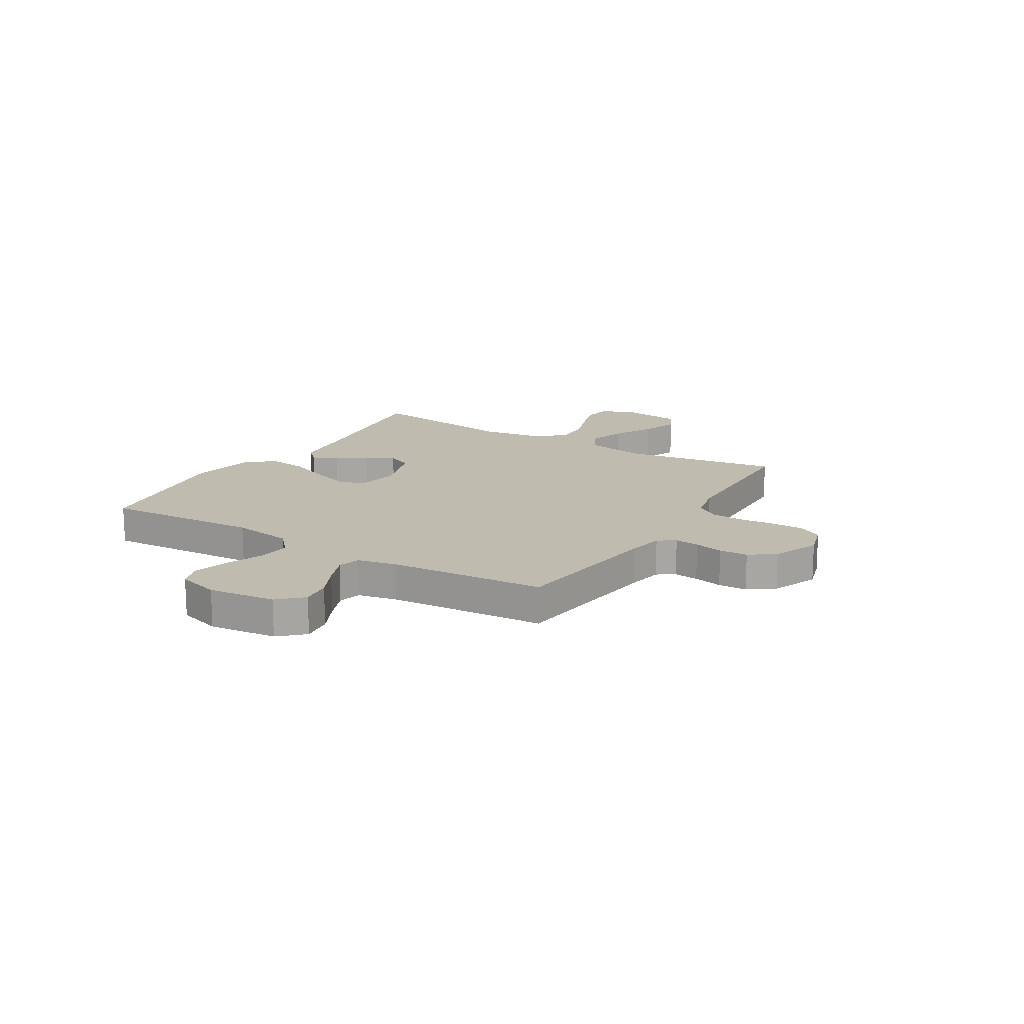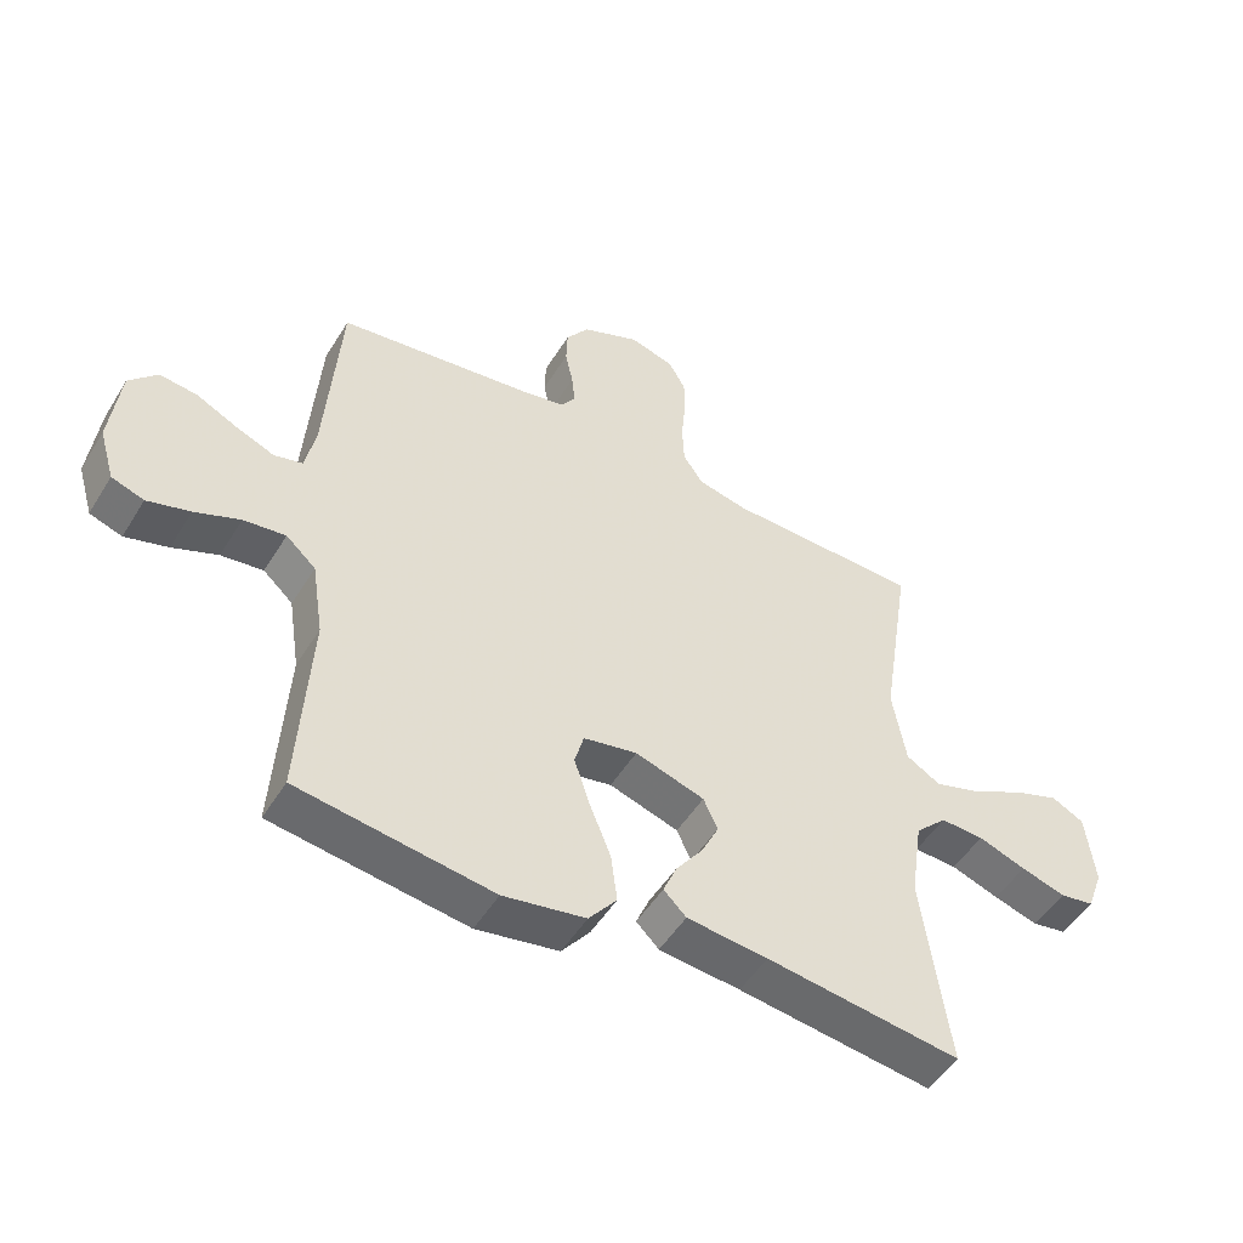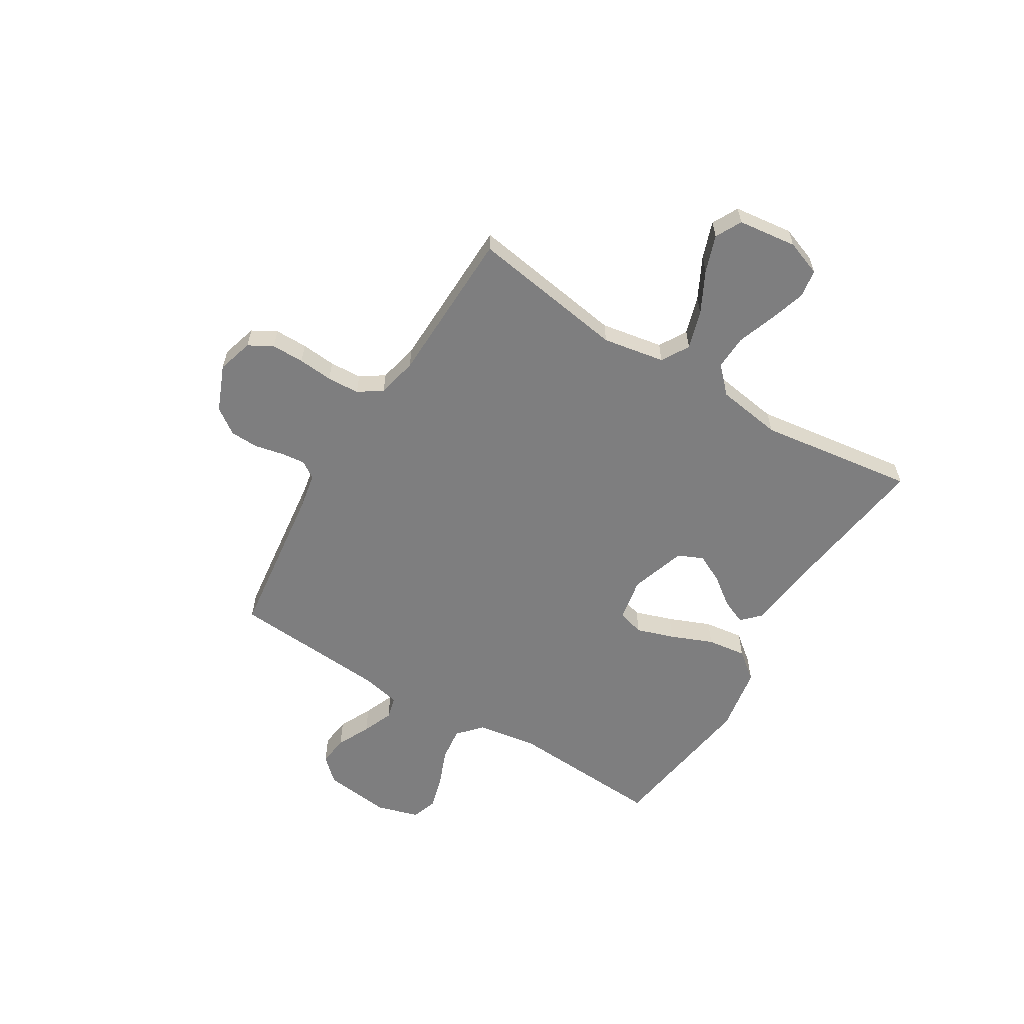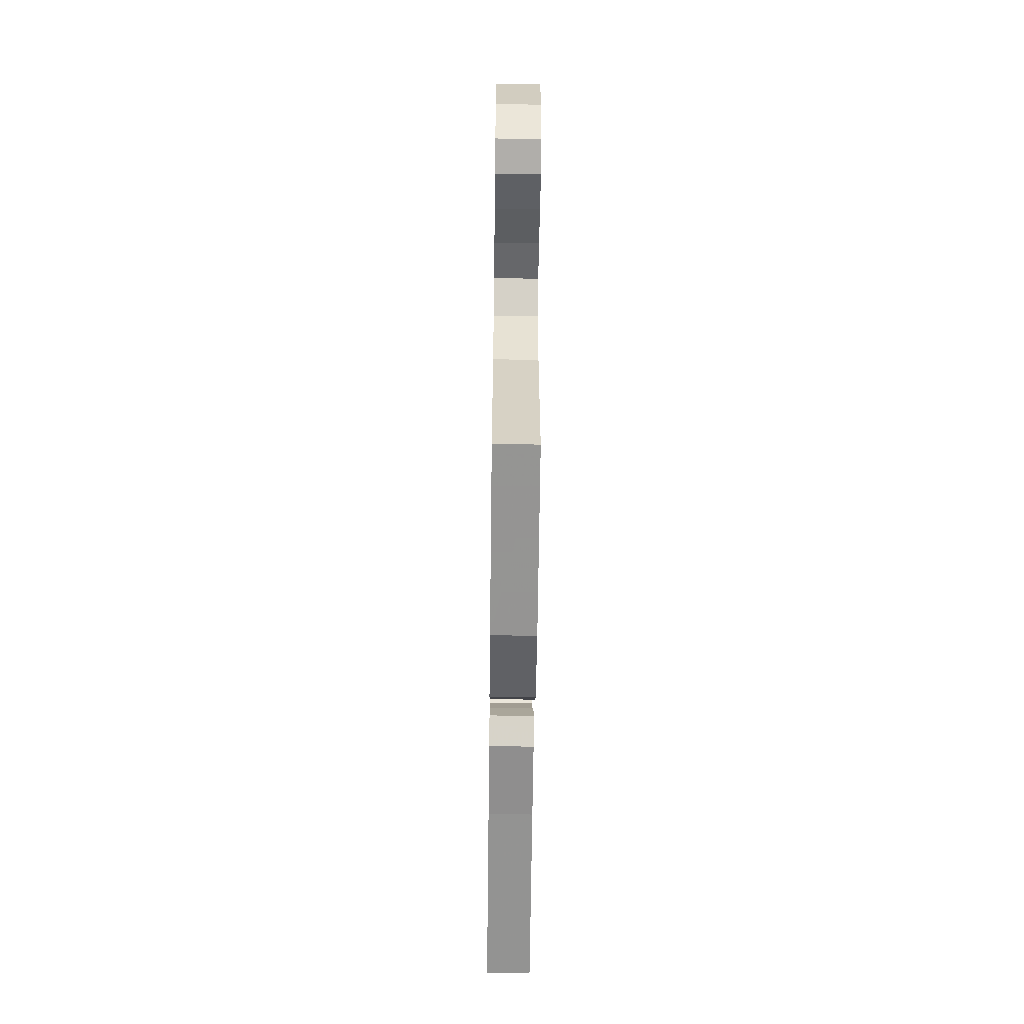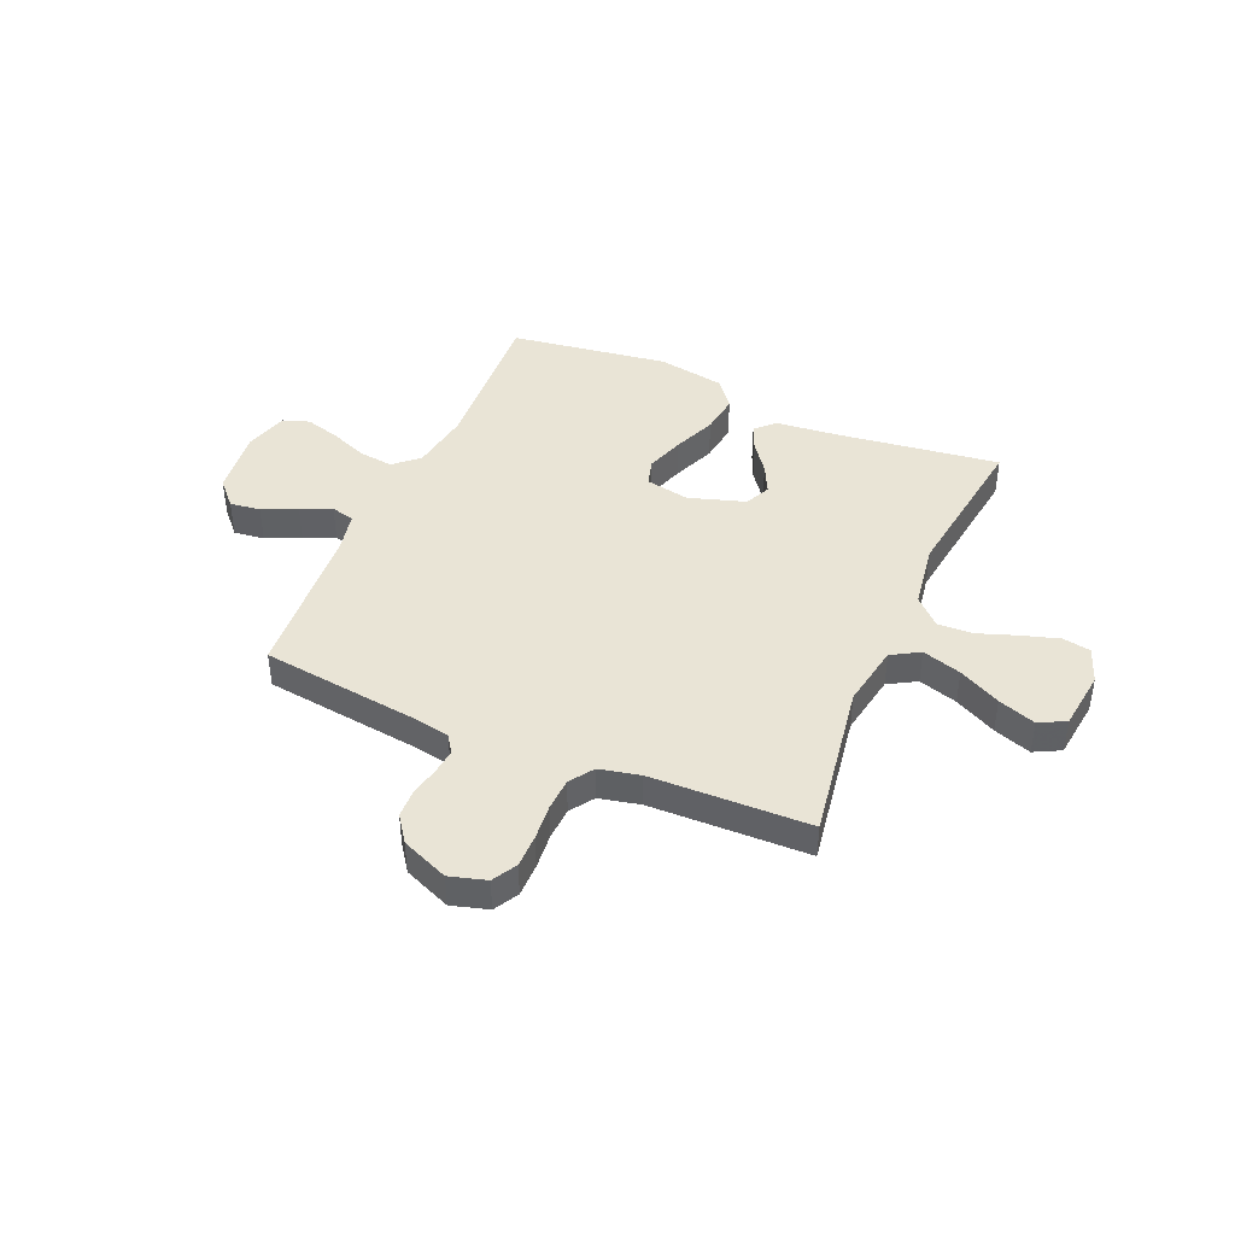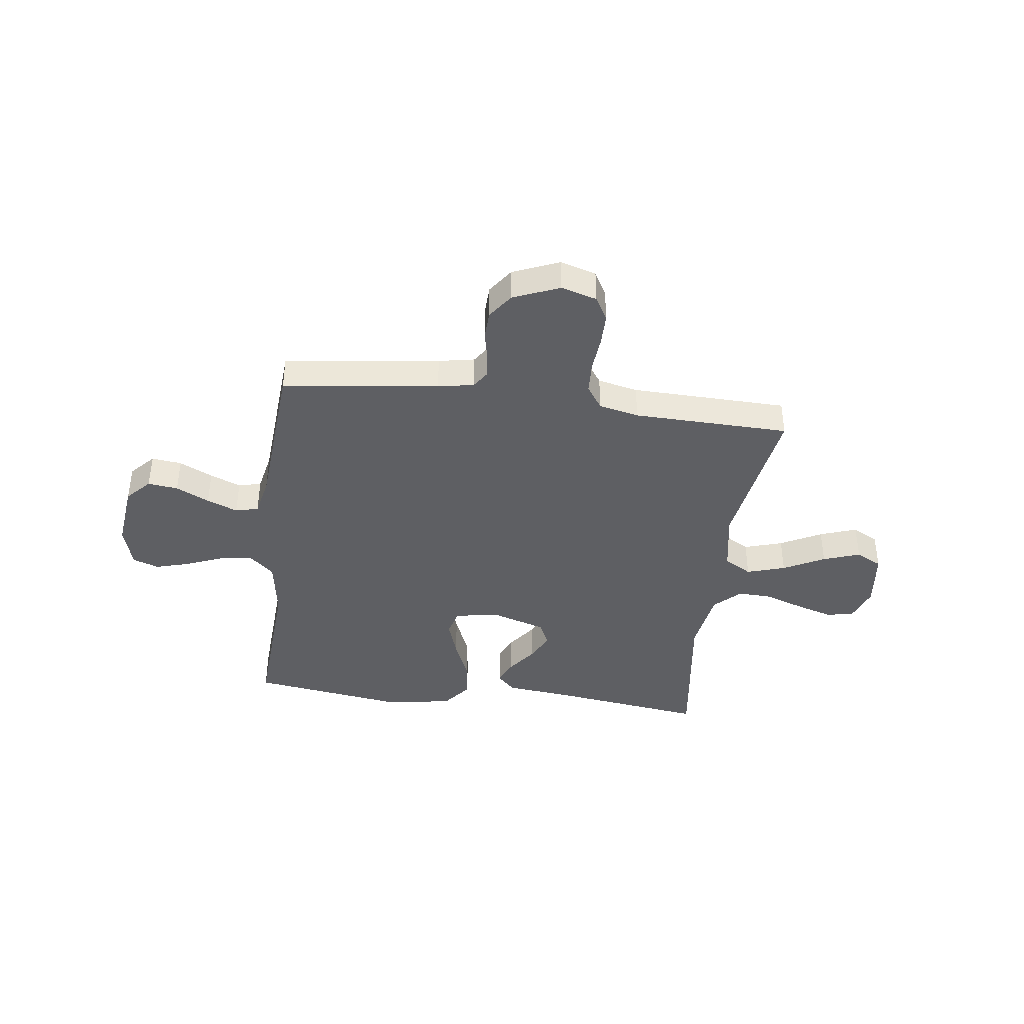
<metadata>
{"format":"obj","ext":"obj","renderer":"f3d","projection":"perspective","resolution":1024,"background":"white","views":[{"elev":16.2,"azim":-58.8,"up":"+Y"},{"elev":-49.9,"azim":-30.6,"up":"+Z"},{"elev":-59.5,"azim":58.6,"up":"+Y"},{"elev":-59.1,"azim":-90.7,"up":"+Z"},{"elev":42.7,"azim":23.3,"up":"+Y"},{"elev":-40.5,"azim":-7.4,"up":"+Y"}]}
</metadata>
<code>
v -0.5 0.07 -0.5
v -0.482 0.07 -0.2
v -0.5 0.07 -0.084
v -0.546 0.07 -0.043
v -0.611 0.07 -0.051
v -0.681 0.07 -0.079
v -0.747 0.07 -0.098
v -0.797 0.07 -0.081
v -0.821 0.07 0
v -0.806 0.07 0.129
v -0.763 0.07 0.175
v -0.705 0.07 0.168
v -0.641 0.07 0.137
v -0.582 0.07 0.113
v -0.538 0.07 0.124
v -0.522 0.07 0.2
v -0.5 0.07 0.5
v -0.2 0.07 0.538
v -0.131 0.07 0.551
v -0.109 0.07 0.584
v -0.114 0.07 0.631
v -0.126 0.07 0.686
v -0.124 0.07 0.741
v -0.089 0.07 0.79
v 0 0.07 0.827
v 0.069 0.07 0.807
v 0.095 0.07 0.761
v 0.095 0.07 0.698
v 0.089 0.07 0.631
v 0.092 0.07 0.569
v 0.123 0.07 0.524
v 0.2 0.07 0.507
v 0.5 0.07 0.5
v 0.453 0.07 0.2
v 0.474 0.07 0.081
v 0.527 0.07 0.05
v 0.601 0.07 0.073
v 0.68 0.07 0.114
v 0.751 0.07 0.139
v 0.801 0.07 0.113
v 0.815 0.07 0
v 0.79 0.07 -0.068
v 0.737 0.07 -0.077
v 0.668 0.07 -0.056
v 0.594 0.07 -0.03
v 0.527 0.07 -0.027
v 0.478 0.07 -0.075
v 0.459 0.07 -0.2
v 0.5 0.07 -0.5
v 0.2 0.07 -0.46
v 0.075 0.07 -0.447
v 0.04 0.07 -0.413
v 0.061 0.07 -0.364
v 0.102 0.07 -0.309
v 0.129 0.07 -0.254
v 0.107 0.07 -0.206
v 0 0.07 -0.172
v -0.083 0.07 -0.188
v -0.097 0.07 -0.239
v -0.073 0.07 -0.311
v -0.04 0.07 -0.392
v -0.03 0.07 -0.467
v -0.073 0.07 -0.521
v -0.2 0.07 -0.543
v -0.5 0 -0.5
v -0.482 0 -0.2
v -0.5 0 -0.084
v -0.546 0 -0.043
v -0.611 0 -0.051
v -0.681 0 -0.079
v -0.747 0 -0.098
v -0.797 0 -0.081
v -0.821 0 0
v -0.806 0 0.129
v -0.763 0 0.175
v -0.705 0 0.168
v -0.641 0 0.137
v -0.582 0 0.113
v -0.538 0 0.124
v -0.522 0 0.2
v -0.5 0 0.5
v -0.2 0 0.538
v -0.131 0 0.551
v -0.109 0 0.584
v -0.114 0 0.631
v -0.126 0 0.686
v -0.124 0 0.741
v -0.089 0 0.79
v 0 0 0.827
v 0.069 0 0.807
v 0.095 0 0.761
v 0.095 0 0.698
v 0.089 0 0.631
v 0.092 0 0.569
v 0.123 0 0.524
v 0.2 0 0.507
v 0.5 0 0.5
v 0.453 0 0.2
v 0.474 0 0.081
v 0.527 0 0.05
v 0.601 0 0.073
v 0.68 0 0.114
v 0.751 0 0.139
v 0.801 0 0.113
v 0.815 0 0
v 0.79 0 -0.068
v 0.737 0 -0.077
v 0.668 0 -0.056
v 0.594 0 -0.03
v 0.527 0 -0.027
v 0.478 0 -0.075
v 0.459 0 -0.2
v 0.5 0 -0.5
v 0.2 0 -0.46
v 0.075 0 -0.447
v 0.04 0 -0.413
v 0.061 0 -0.364
v 0.102 0 -0.309
v 0.129 0 -0.254
v 0.107 0 -0.206
v 0 0 -0.172
v -0.083 0 -0.188
v -0.097 0 -0.239
v -0.073 0 -0.311
v -0.04 0 -0.392
v -0.03 0 -0.467
v -0.073 0 -0.521
v -0.2 0 -0.543
f 64 1 2
f 63 64 2
f 62 63 2
f 61 62 2
f 60 61 2
f 59 60 2 3
f 58 59 3 4
f 57 58 4
f 52 53 54
f 51 52 54
f 50 51 54
f 50 54 55
f 49 50 55
f 48 49 55
f 47 48 55 56
f 43 44 45
f 42 43 45
f 41 42 45
f 40 41 45
f 39 40 45
f 38 39 45
f 37 38 45
f 36 37 45 46
f 47 56 57
f 46 47 57
f 36 46 57
f 35 36 57
f 27 28 29
f 26 27 29
f 25 26 29
f 24 25 29
f 23 24 29
f 22 23 29
f 21 22 29
f 20 21 29 30
f 19 20 30 31
f 16 17 18
f 19 31 32
f 18 19 32
f 16 18 32
f 15 16 32
f 11 12 13
f 10 11 13
f 9 10 13
f 8 9 13
f 7 8 13
f 6 7 13
f 5 6 13
f 4 5 13 14
f 4 14 15
f 57 4 15
f 35 57 15
f 34 35 15
f 15 32 33 34
f 66 65 128
f 66 128 127
f 66 127 126
f 66 126 125
f 66 125 124
f 67 66 124 123
f 68 67 123 122
f 68 122 121
f 118 117 116
f 118 116 115
f 118 115 114
f 119 118 114
f 119 114 113
f 119 113 112
f 120 119 112 111
f 109 108 107
f 109 107 106
f 109 106 105
f 109 105 104
f 109 104 103
f 109 103 102
f 109 102 101
f 110 109 101 100
f 121 120 111
f 121 111 110
f 121 110 100
f 121 100 99
f 93 92 91
f 93 91 90
f 93 90 89
f 93 89 88
f 93 88 87
f 93 87 86
f 93 86 85
f 94 93 85 84
f 95 94 84 83
f 82 81 80
f 96 95 83
f 96 83 82
f 96 82 80
f 96 80 79
f 77 76 75
f 77 75 74
f 77 74 73
f 77 73 72
f 77 72 71
f 77 71 70
f 77 70 69
f 78 77 69 68
f 79 78 68
f 79 68 121
f 79 121 99
f 79 99 98
f 98 97 96 79
f 1 65 66 2
f 2 66 67 3
f 3 67 68 4
f 4 68 69 5
f 5 69 70 6
f 6 70 71 7
f 7 71 72 8
f 8 72 73 9
f 9 73 74 10
f 10 74 75 11
f 11 75 76 12
f 12 76 77 13
f 13 77 78 14
f 14 78 79 15
f 15 79 80 16
f 16 80 81 17
f 17 81 82 18
f 18 82 83 19
f 19 83 84 20
f 20 84 85 21
f 21 85 86 22
f 22 86 87 23
f 23 87 88 24
f 24 88 89 25
f 25 89 90 26
f 26 90 91 27
f 27 91 92 28
f 28 92 93 29
f 29 93 94 30
f 30 94 95 31
f 31 95 96 32
f 32 96 97 33
f 33 97 98 34
f 34 98 99 35
f 35 99 100 36
f 36 100 101 37
f 37 101 102 38
f 38 102 103 39
f 39 103 104 40
f 40 104 105 41
f 41 105 106 42
f 42 106 107 43
f 43 107 108 44
f 44 108 109 45
f 45 109 110 46
f 46 110 111 47
f 47 111 112 48
f 48 112 113 49
f 49 113 114 50
f 50 114 115 51
f 51 115 116 52
f 52 116 117 53
f 53 117 118 54
f 54 118 119 55
f 55 119 120 56
f 56 120 121 57
f 57 121 122 58
f 58 122 123 59
f 59 123 124 60
f 60 124 125 61
f 61 125 126 62
f 62 126 127 63
f 63 127 128 64
f 64 128 65 1

</code>
